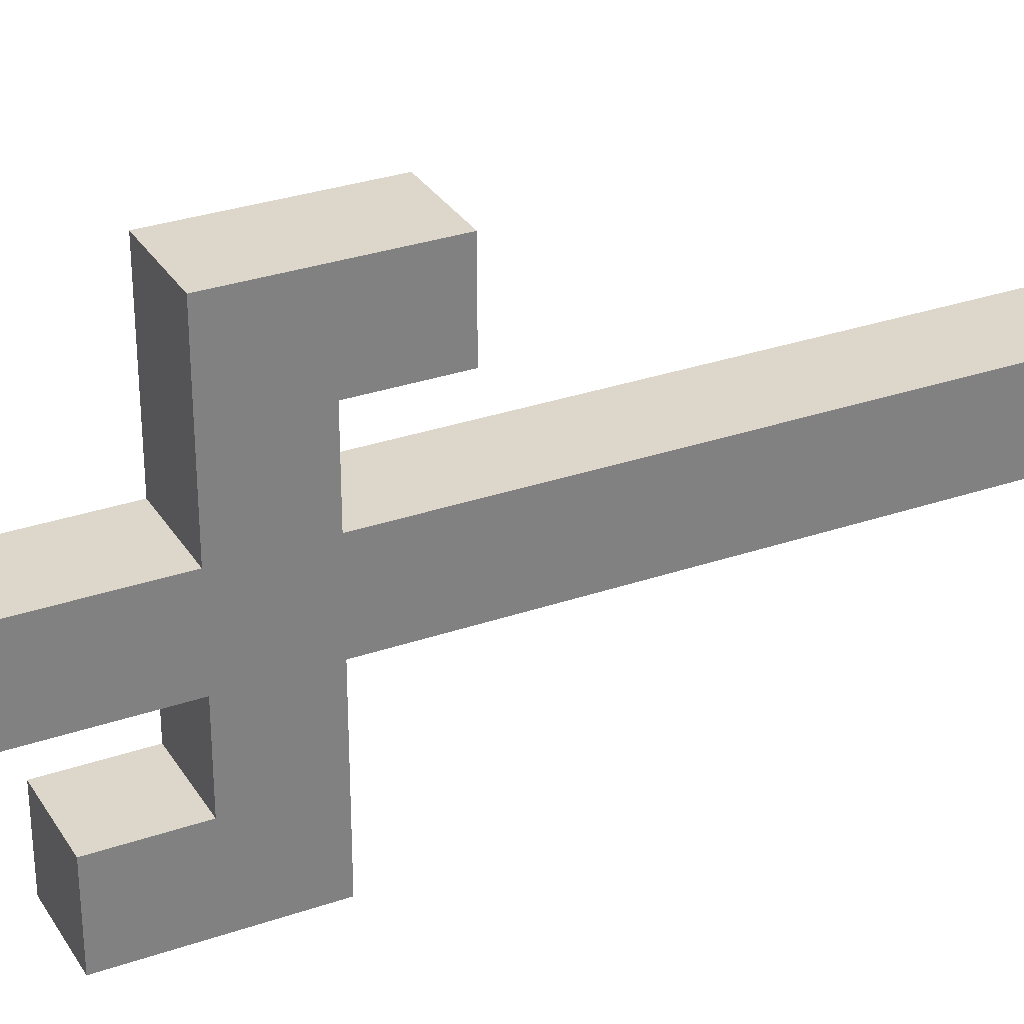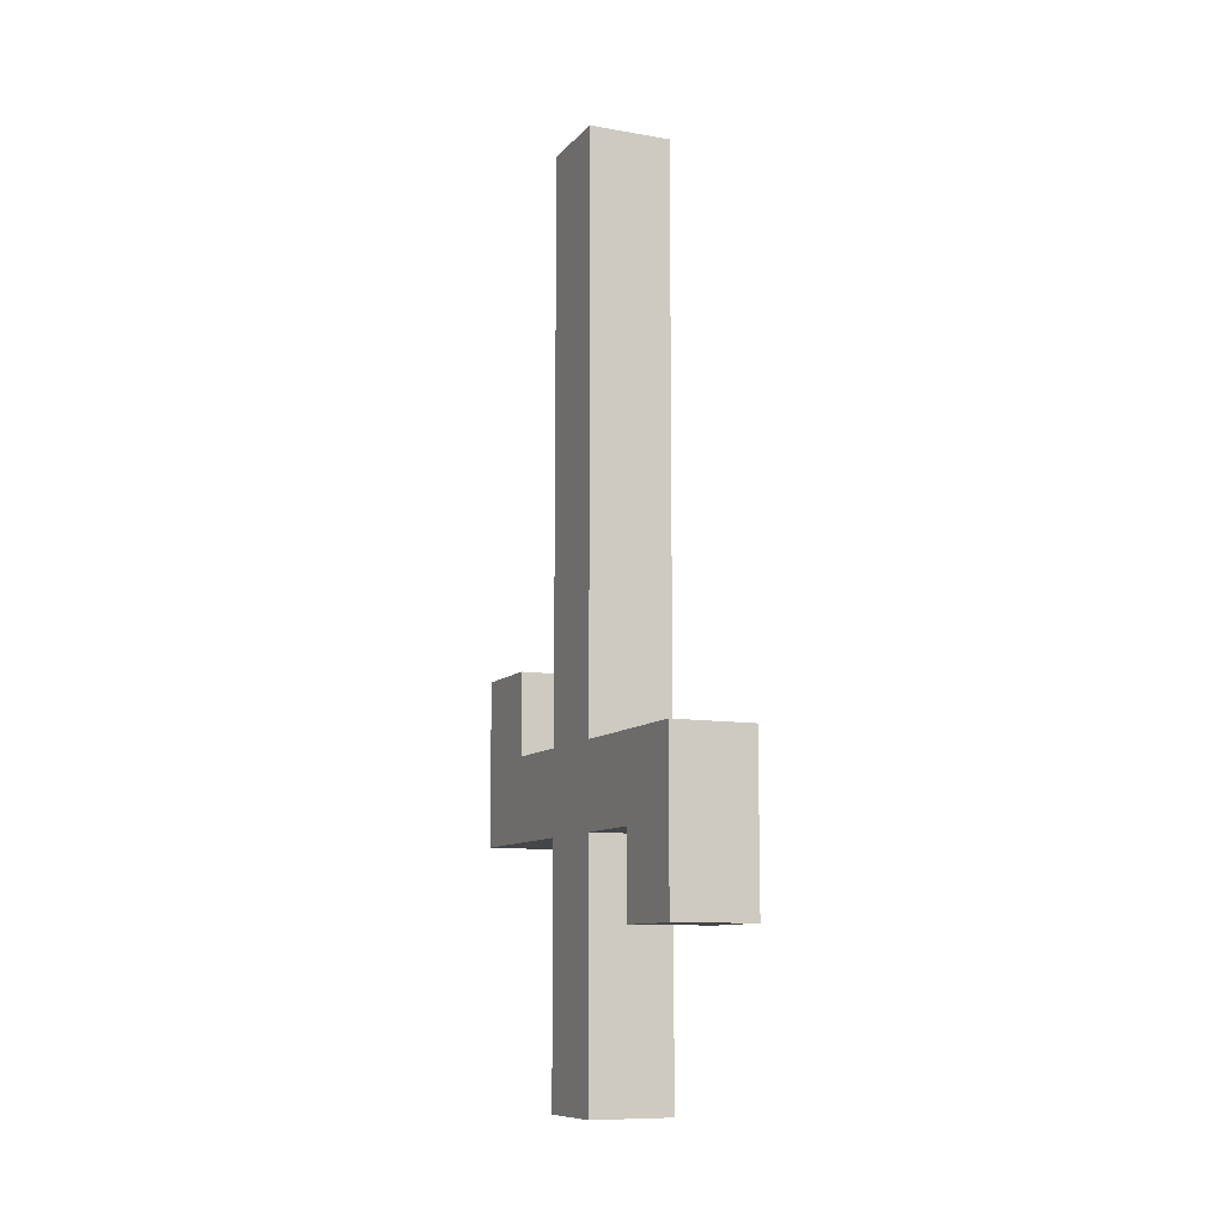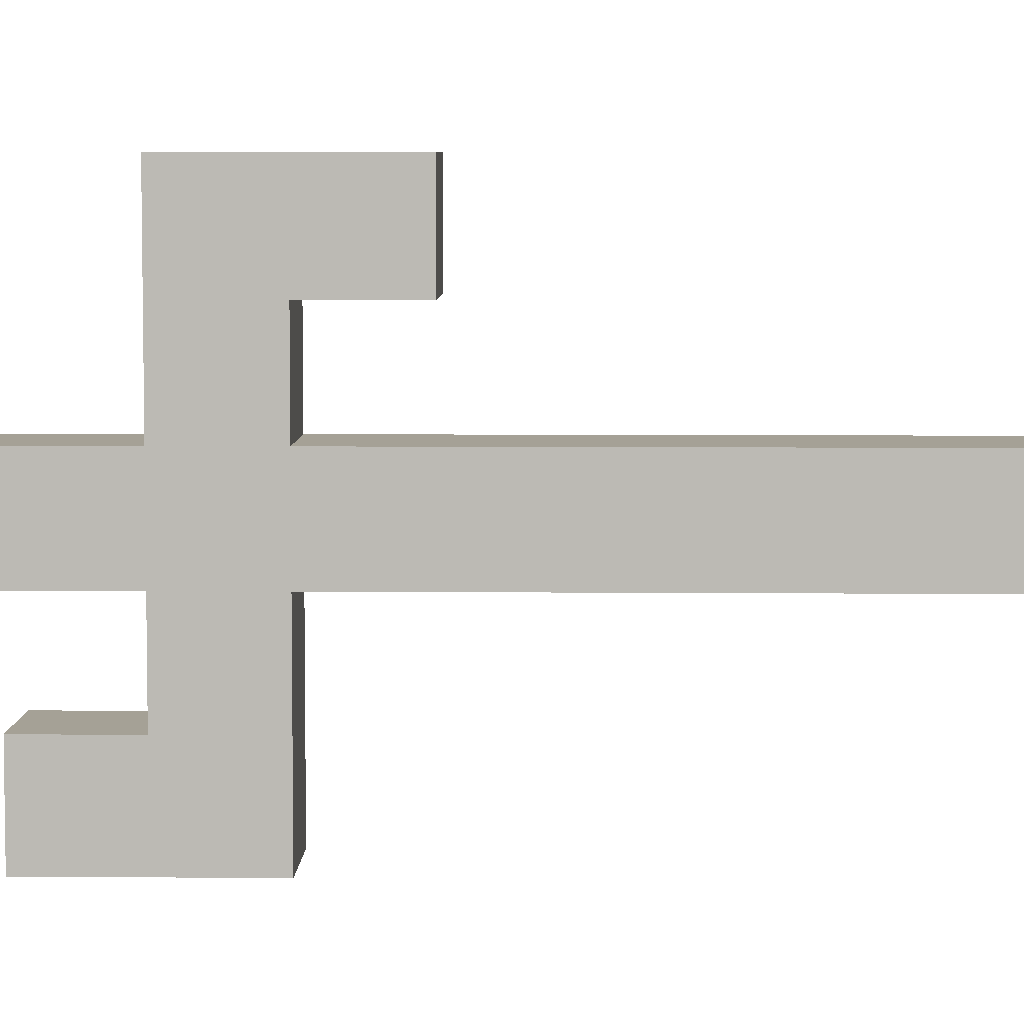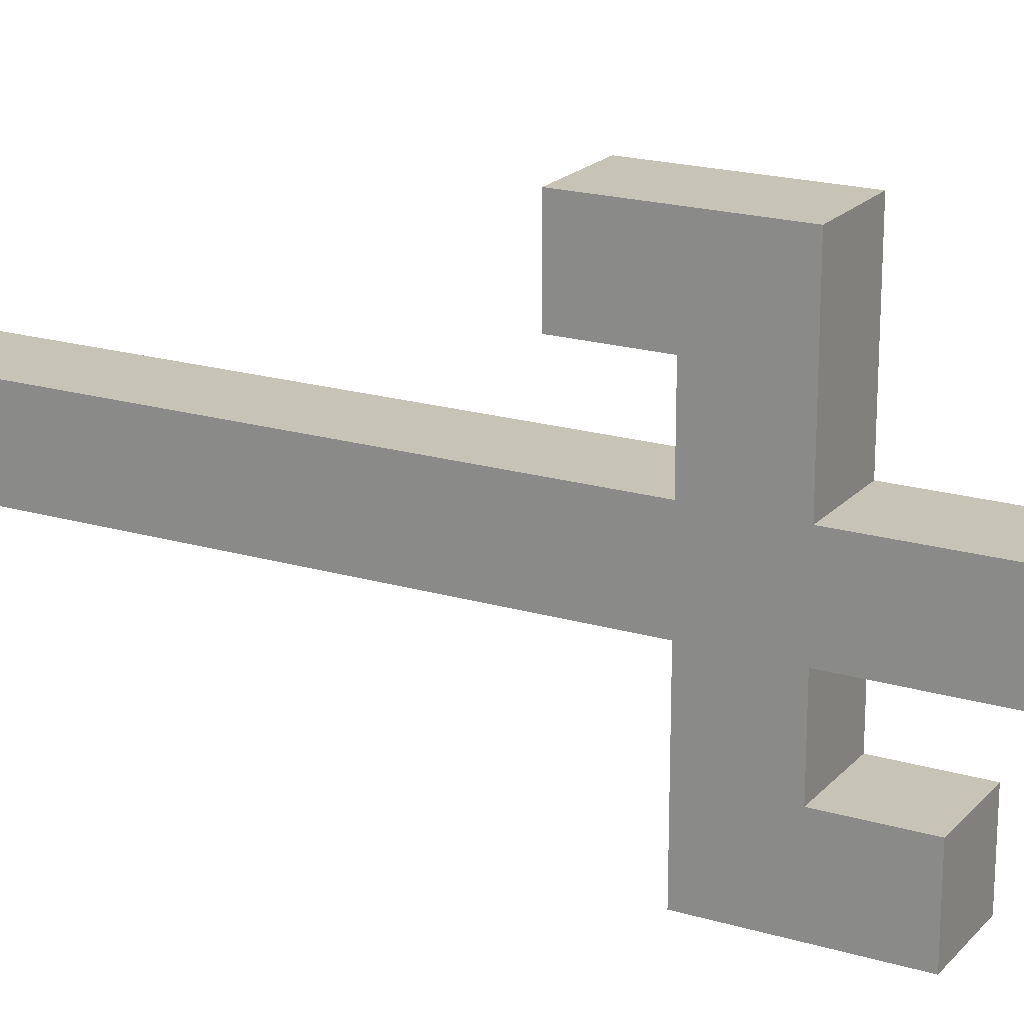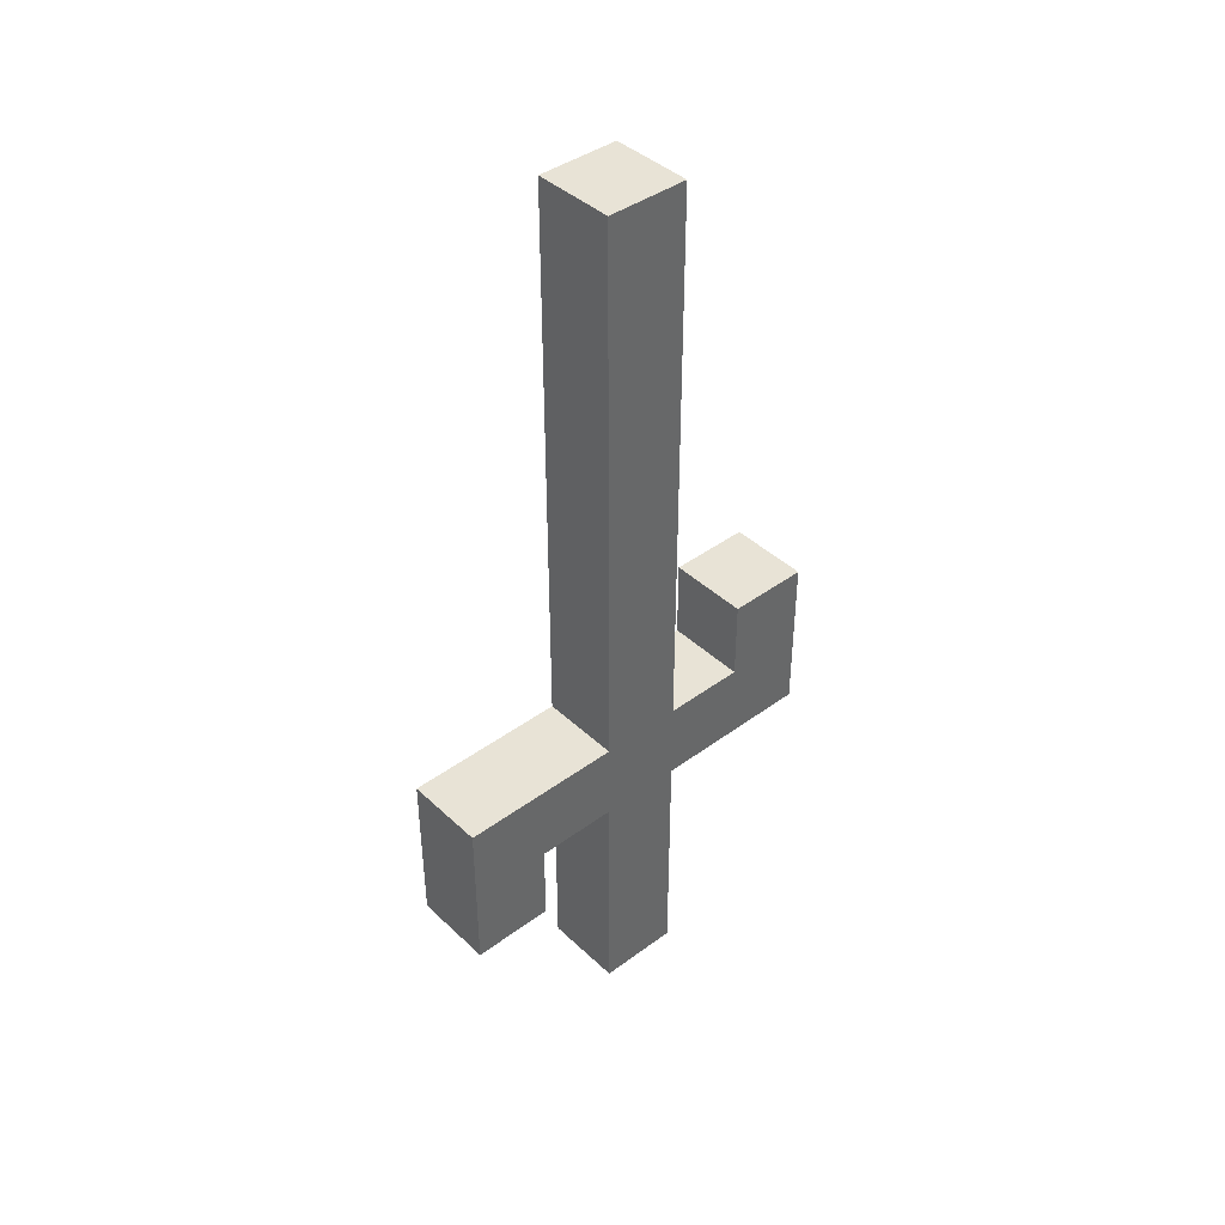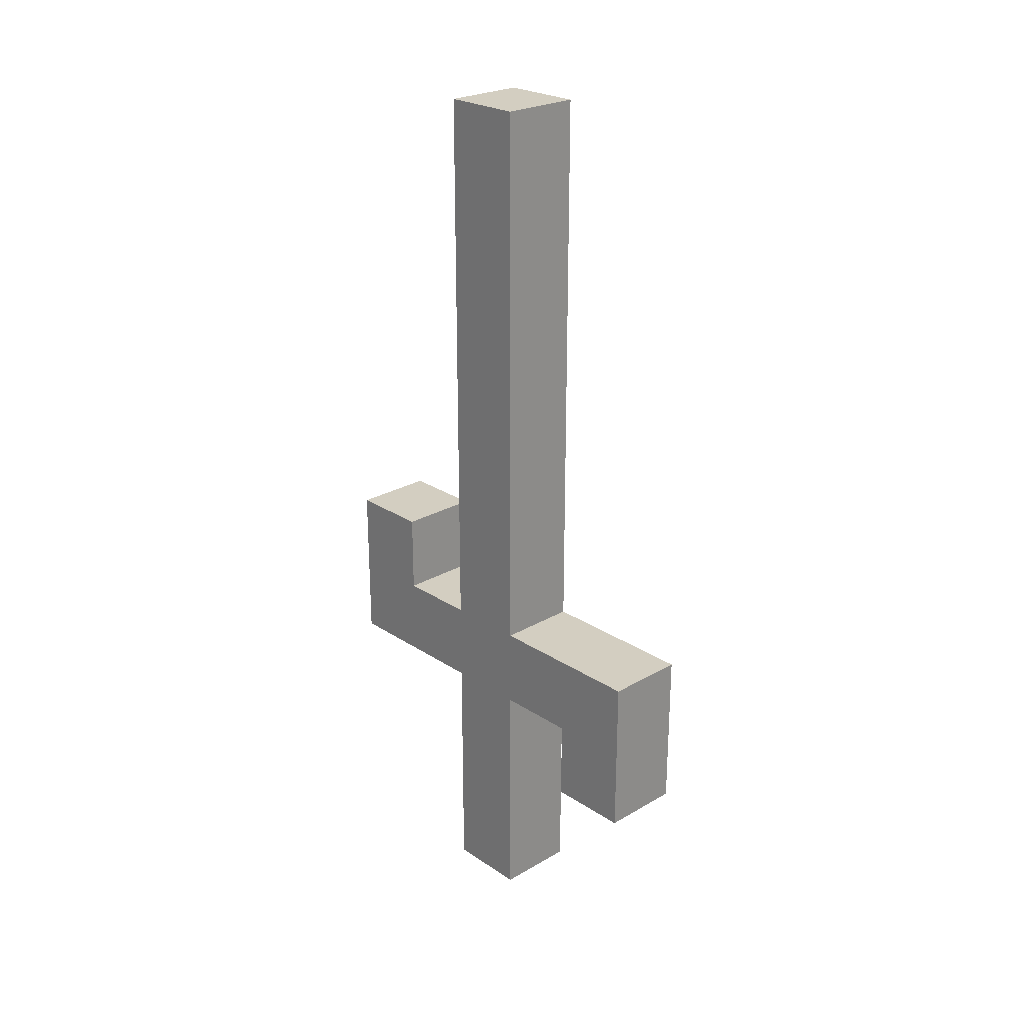
<metadata>
{"format":"obj","ext":"obj","renderer":"f3d","projection":"perspective","resolution":1024,"background":"white","views":[{"elev":30.7,"azim":63.6,"up":"+Z"},{"elev":-9.9,"azim":156.1,"up":"+Y"},{"elev":6.1,"azim":91.5,"up":"+Z"},{"elev":19.7,"azim":-61.2,"up":"+Z"},{"elev":41.5,"azim":-131.7,"up":"+Y"},{"elev":24.9,"azim":136.8,"up":"+Y"}]}
</metadata>
<code>
o
v -0.1 -0.3 0.1
v -0.1 -0.3 0
v -0.1 -0.2 0.1
v -0.1 -0.2 0
v -0.1 -0.1 -0.1
v -0.1 -0.1 -0.2
v -0.1 0 0.3
v -0.1 0 0.1
v -0.1 0 0
v -0.1 0 -0.1
v -0.1 0.1 0.2
v -0.1 0.1 0.1
v -0.1 0.1 0
v -0.1 0.1 -0.2
v -0.1 0.2 0.3
v -0.1 0.2 0.2
v -0.1 0.2 0.1
v -0.1 0.2 0
v -0.1 0.6 0.1
v -0.1 0.6 0
v -0.1 0.8 0.1
v -0.1 0.8 0
v -1.49e-08 -0.3 0.1
v -1.49e-08 -0.3 0
v -1.49e-08 -0.2 0.1
v -1.49e-08 -0.2 0
v -1.49e-08 -0.1 -0.1
v -1.49e-08 -0.1 -0.2
v -1.49e-08 0 0.3
v -1.49e-08 0 0.1
v -1.49e-08 0 0
v -1.49e-08 0 -0.1
v -1.49e-08 0.1 0.2
v -1.49e-08 0.1 0.1
v -1.49e-08 0.1 0
v -1.49e-08 0.1 -0.2
v -1.49e-08 0.2 0.3
v -1.49e-08 0.2 0.2
v -1.49e-08 0.2 0.1
v -1.49e-08 0.2 0
v -1.49e-08 0.6 0.1
v -1.49e-08 0.6 0
v -1.49e-08 0.8 0.1
v -1.49e-08 0.8 0
v -0.1 0 0.3
v -0.1 0.2 0.3
v -1.49e-08 0 0.3
v -1.49e-08 0.2 0.3
v -0.1 -0.3 0.1
v -0.1 -0.2 0.1
v -0.1 0 0.1
v -0.1 0.1 0.1
v -0.1 0.2 0.1
v -0.1 0.6 0.1
v -0.1 0.8 0.1
v -1.49e-08 -0.3 0.1
v -1.49e-08 -0.2 0.1
v -1.49e-08 0 0.1
v -1.49e-08 0.1 0.1
v -1.49e-08 0.2 0.1
v -1.49e-08 0.6 0.1
v -1.49e-08 0.8 0.1
v -0.1 -0.1 -0.1
v -0.1 0 -0.1
v -1.49e-08 -0.1 -0.1
v -1.49e-08 0 -0.1
v -0.1 0.1 0.2
v -0.1 0.2 0.2
v -1.49e-08 0.1 0.2
v -1.49e-08 0.2 0.2
v -0.1 -0.3 0
v -0.1 -0.2 0
v -0.1 0 0
v -0.1 0.1 0
v -0.1 0.2 0
v -0.1 0.6 0
v -0.1 0.8 0
v -1.49e-08 -0.3 0
v -1.49e-08 -0.2 0
v -1.49e-08 0 0
v -1.49e-08 0.1 0
v -1.49e-08 0.2 0
v -1.49e-08 0.6 0
v -1.49e-08 0.8 0
v -0.1 -0.1 -0.2
v -0.1 0.1 -0.2
v -1.49e-08 -0.1 -0.2
v -1.49e-08 0.1 -0.2
v -0.1 -0.3 0.1
v -1.49e-08 -0.3 0.1
v -0.1 -0.3 0
v -1.49e-08 -0.3 0
v -0.1 -0.1 -0.1
v -1.49e-08 -0.1 -0.1
v -0.1 -0.1 -0.2
v -1.49e-08 -0.1 -0.2
v -0.1 0 0.3
v -1.49e-08 0 0.3
v -0.1 0 0.1
v -1.49e-08 0 0.1
v -0.1 0 0
v -1.49e-08 0 0
v -0.1 0 -0.1
v -1.49e-08 0 -0.1
v -0.1 0.1 0.2
v -1.49e-08 0.1 0.2
v -0.1 0.1 0.1
v -1.49e-08 0.1 0.1
v -0.1 0.1 0
v -1.49e-08 0.1 0
v -0.1 0.1 -0.2
v -1.49e-08 0.1 -0.2
v -0.1 0.2 0.3
v -1.49e-08 0.2 0.3
v -0.1 0.2 0.2
v -1.49e-08 0.2 0.2
v -0.1 0.8 0.1
v -1.49e-08 0.8 0.1
v -0.1 0.8 0
v -1.49e-08 0.8 0
f 3 2 1
f 4 2 3
f 8 4 3
f 9 4 8
f 10 6 5
f 11 9 8
f 11 10 9
f 11 8 7
f 12 10 11
f 13 10 12
f 14 6 10
f 14 10 13
f 15 11 7
f 16 11 15
f 17 13 12
f 18 13 17
f 19 18 17
f 20 18 19
f 21 20 19
f 22 20 21
f 23 24 25
f 25 24 26
f 25 26 30
f 30 26 31
f 27 28 32
f 30 31 33
f 31 32 33
f 29 30 33
f 33 32 34
f 34 32 35
f 32 28 36
f 35 32 36
f 29 33 37
f 37 33 38
f 34 35 39
f 39 35 40
f 39 40 41
f 41 40 42
f 41 42 43
f 43 42 44
f 47 46 45
f 48 46 47
f 56 50 49
f 57 51 50
f 57 50 56
f 58 51 57
f 59 53 52
f 60 54 53
f 60 53 59
f 61 55 54
f 61 54 60
f 62 55 61
f 65 64 63
f 66 64 65
f 67 68 69
f 69 68 70
f 71 72 78
f 72 73 79
f 78 72 79
f 79 73 80
f 74 75 81
f 75 76 82
f 81 75 82
f 76 77 83
f 82 76 83
f 83 77 84
f 85 86 87
f 87 86 88
f 91 90 89
f 92 90 91
f 95 94 93
f 96 94 95
f 99 98 97
f 100 98 99
f 103 102 101
f 104 102 103
f 105 106 107
f 107 106 108
f 109 110 111
f 111 110 112
f 113 114 115
f 115 114 116
f 117 118 119
f 119 118 120

</code>
